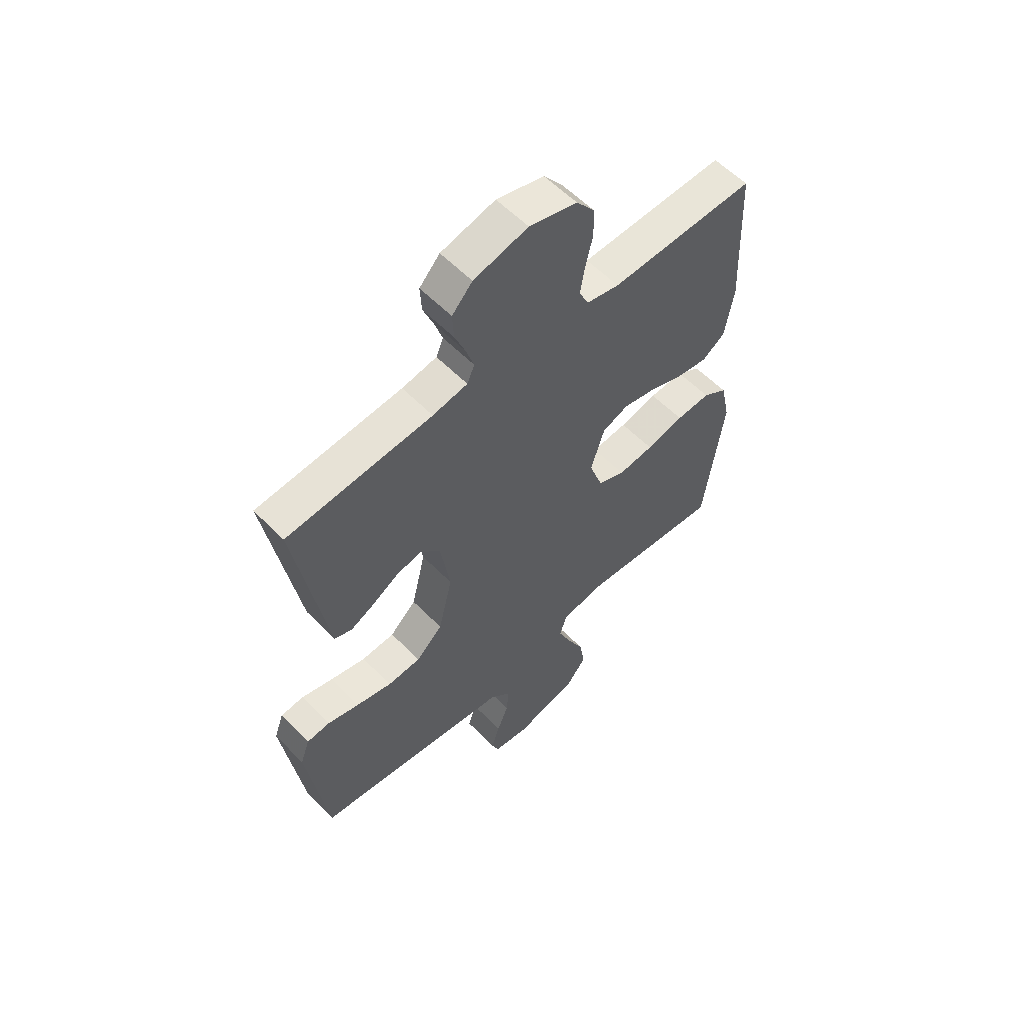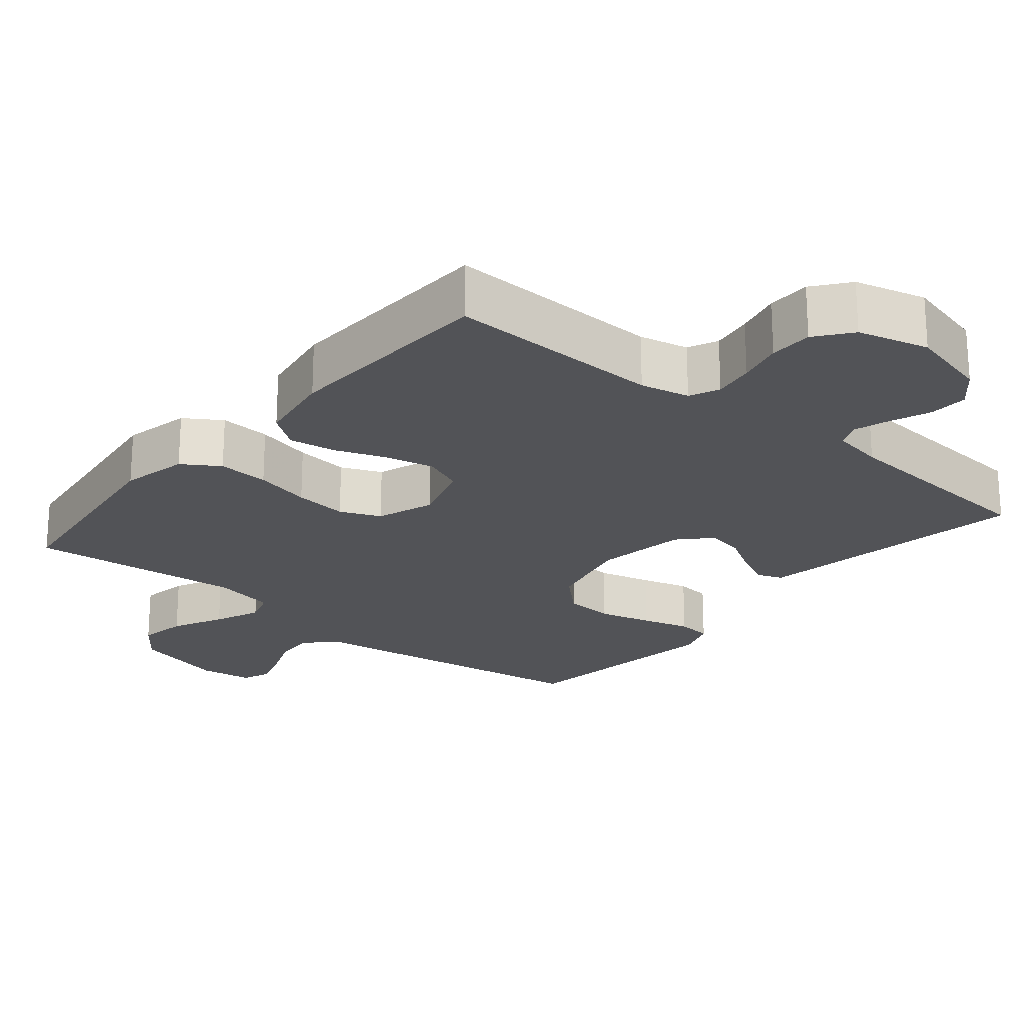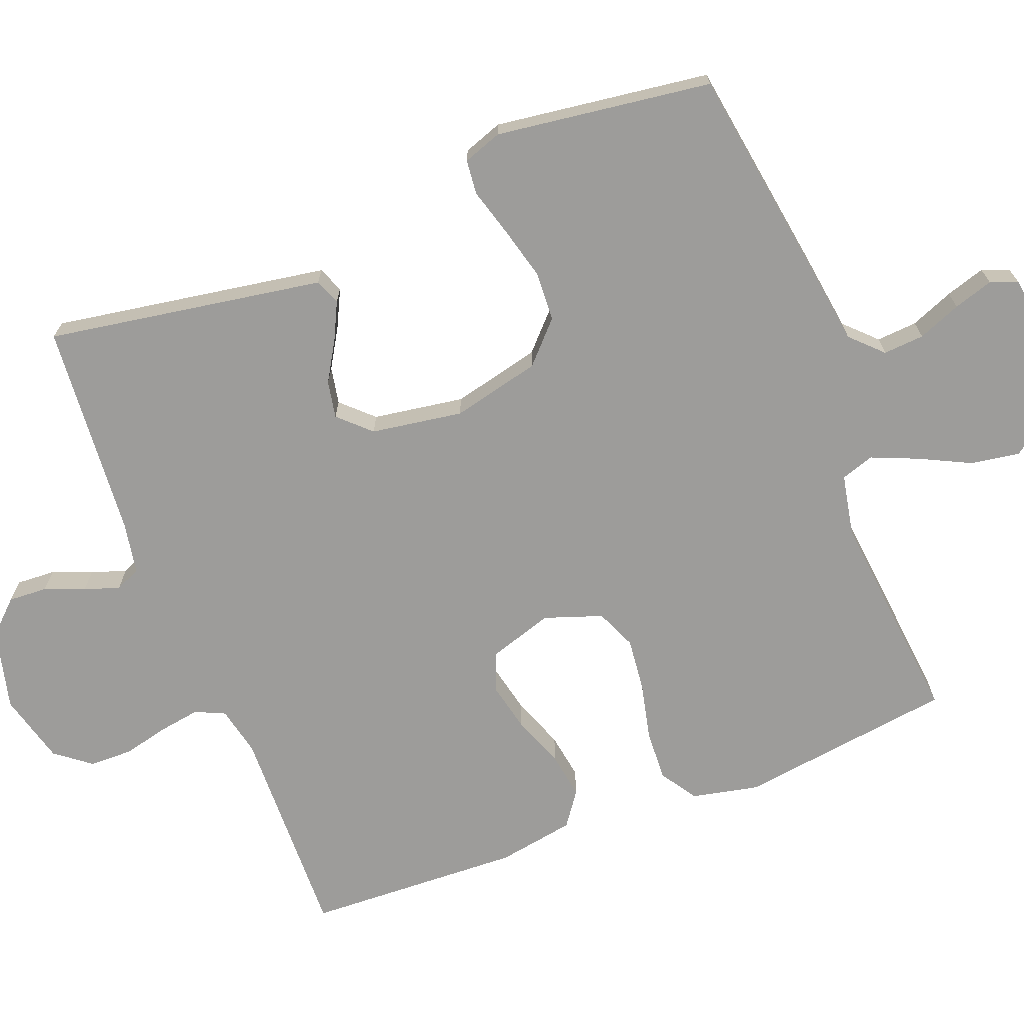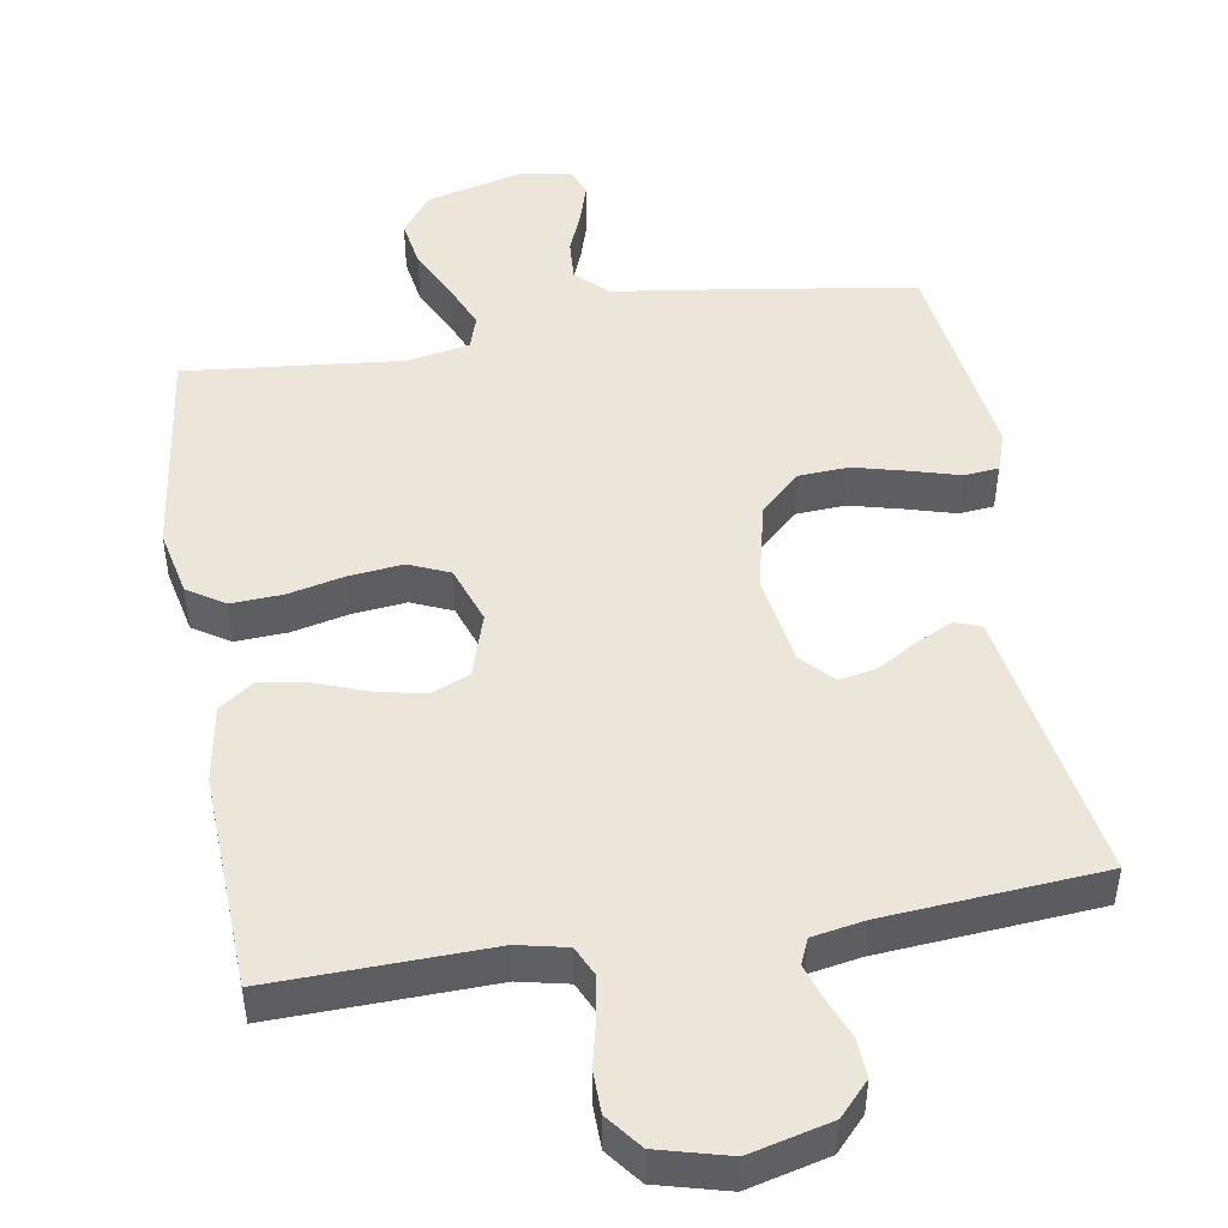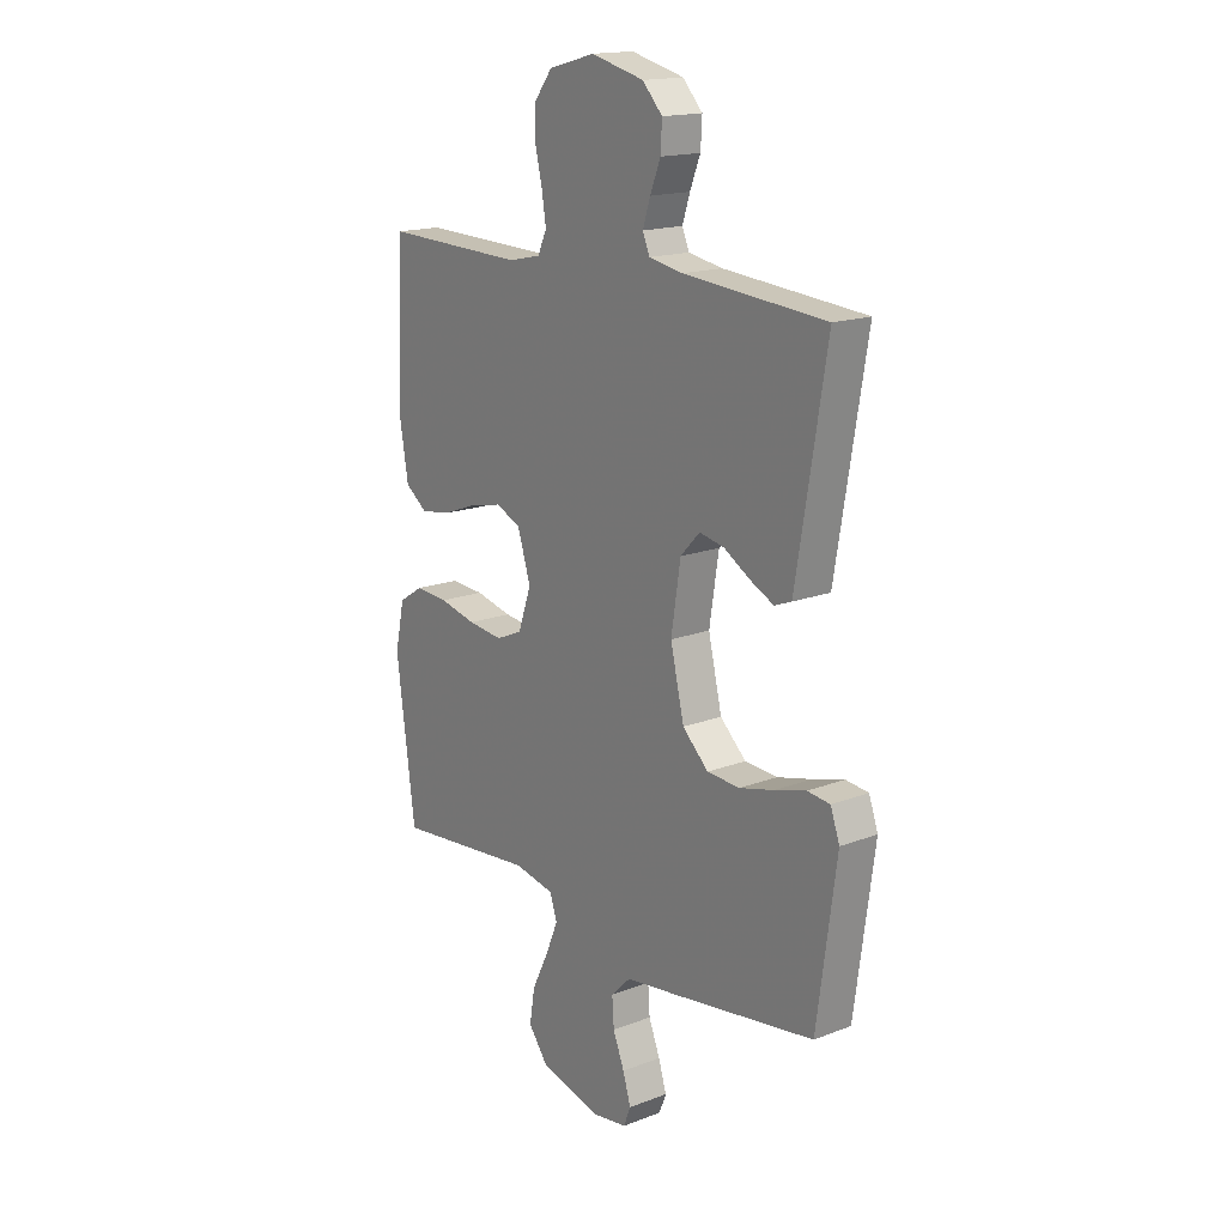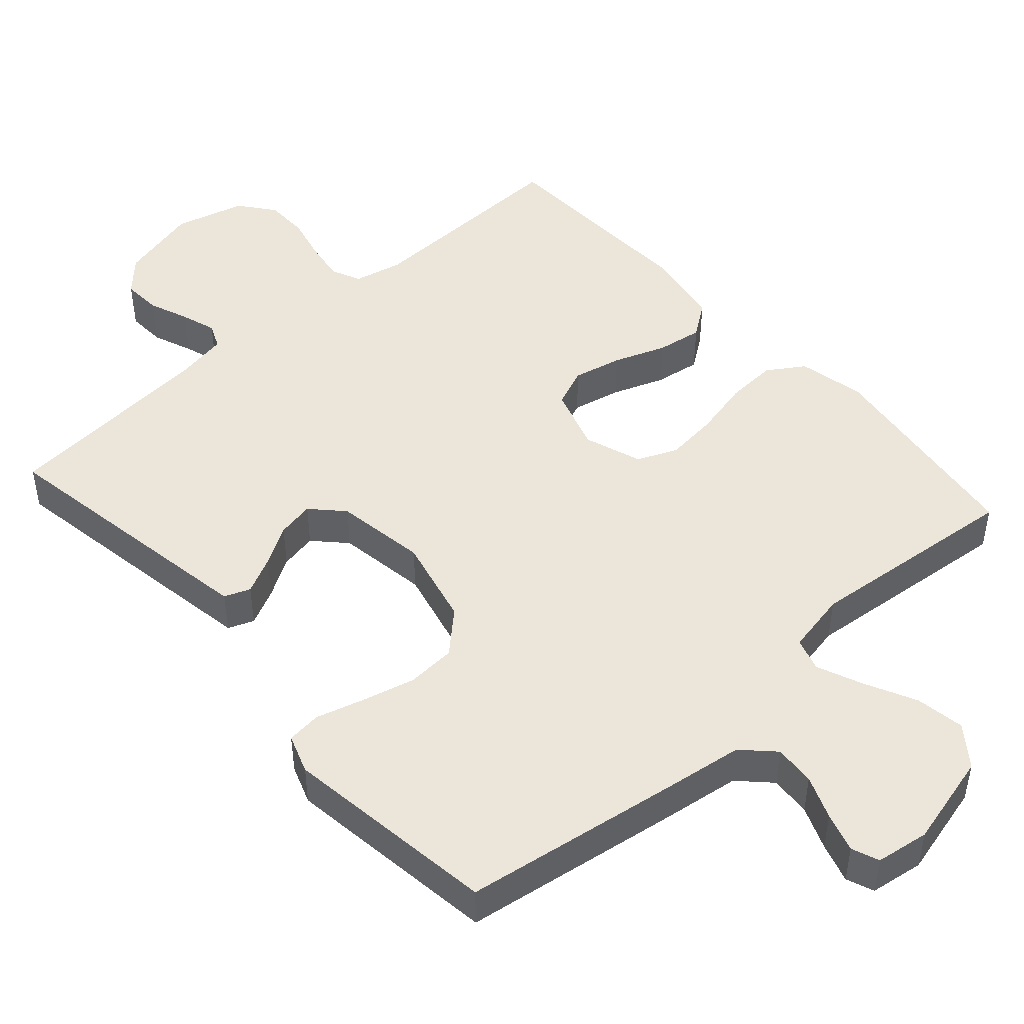
<metadata>
{"format":"obj","ext":"obj","renderer":"f3d","projection":"perspective","resolution":1024,"background":"white","views":[{"elev":57.8,"azim":136.4,"up":"+Z"},{"elev":-22.4,"azim":-39.8,"up":"+Y"},{"elev":-70.2,"azim":111.3,"up":"+Y"},{"elev":47.8,"azim":-9.5,"up":"+Y"},{"elev":16.8,"azim":52.4,"up":"+Z"},{"elev":47.4,"azim":138.3,"up":"+Y"}]}
</metadata>
<code>
v -0.5 0.07 0.5
v -0.2 0.07 0.492
v -0.132 0.07 0.507
v -0.113 0.07 0.548
v -0.122 0.07 0.605
v -0.137 0.07 0.668
v -0.136 0.07 0.728
v -0.098 0.07 0.777
v 0 0.07 0.803
v 0.112 0.07 0.775
v 0.154 0.07 0.73
v 0.151 0.07 0.676
v 0.129 0.07 0.621
v 0.113 0.07 0.572
v 0.128 0.07 0.537
v 0.2 0.07 0.524
v 0.5 0.07 0.5
v 0.45 0.07 0.2
v 0.436 0.07 0.116
v 0.4 0.07 0.102
v 0.349 0.07 0.127
v 0.294 0.07 0.16
v 0.242 0.07 0.17
v 0.201 0.07 0.127
v 0.181 0.07 0
v 0.21 0.07 -0.123
v 0.265 0.07 -0.175
v 0.334 0.07 -0.179
v 0.408 0.07 -0.16
v 0.474 0.07 -0.141
v 0.522 0.07 -0.146
v 0.541 0.07 -0.2
v 0.5 0.07 -0.5
v 0.2 0.07 -0.545
v 0.086 0.07 -0.561
v 0.044 0.07 -0.603
v 0.048 0.07 -0.66
v 0.072 0.07 -0.72
v 0.089 0.07 -0.775
v 0.074 0.07 -0.813
v 0 0.07 -0.824
v -0.13 0.07 -0.791
v -0.172 0.07 -0.736
v -0.161 0.07 -0.668
v -0.126 0.07 -0.597
v -0.099 0.07 -0.533
v -0.114 0.07 -0.487
v -0.2 0.07 -0.47
v -0.5 0.07 -0.5
v -0.54 0.07 -0.2
v -0.52 0.07 -0.107
v -0.469 0.07 -0.074
v -0.398 0.07 -0.078
v -0.32 0.07 -0.096
v -0.246 0.07 -0.104
v -0.19 0.07 -0.08
v -0.162 0.07 0
v -0.19 0.07 0.089
v -0.244 0.07 0.111
v -0.312 0.07 0.096
v -0.384 0.07 0.069
v -0.448 0.07 0.059
v -0.495 0.07 0.093
v -0.513 0.07 0.2
v -0.5 0 0.5
v -0.2 0 0.492
v -0.132 0 0.507
v -0.113 0 0.548
v -0.122 0 0.605
v -0.137 0 0.668
v -0.136 0 0.728
v -0.098 0 0.777
v 0 0 0.803
v 0.112 0 0.775
v 0.154 0 0.73
v 0.151 0 0.676
v 0.129 0 0.621
v 0.113 0 0.572
v 0.128 0 0.537
v 0.2 0 0.524
v 0.5 0 0.5
v 0.45 0 0.2
v 0.436 0 0.116
v 0.4 0 0.102
v 0.349 0 0.127
v 0.294 0 0.16
v 0.242 0 0.17
v 0.201 0 0.127
v 0.181 0 0
v 0.21 0 -0.123
v 0.265 0 -0.175
v 0.334 0 -0.179
v 0.408 0 -0.16
v 0.474 0 -0.141
v 0.522 0 -0.146
v 0.541 0 -0.2
v 0.5 0 -0.5
v 0.2 0 -0.545
v 0.086 0 -0.561
v 0.044 0 -0.603
v 0.048 0 -0.66
v 0.072 0 -0.72
v 0.089 0 -0.775
v 0.074 0 -0.813
v 0 0 -0.824
v -0.13 0 -0.791
v -0.172 0 -0.736
v -0.161 0 -0.668
v -0.126 0 -0.597
v -0.099 0 -0.533
v -0.114 0 -0.487
v -0.2 0 -0.47
v -0.5 0 -0.5
v -0.54 0 -0.2
v -0.52 0 -0.107
v -0.469 0 -0.074
v -0.398 0 -0.078
v -0.32 0 -0.096
v -0.246 0 -0.104
v -0.19 0 -0.08
v -0.162 0 0
v -0.19 0 0.089
v -0.244 0 0.111
v -0.312 0 0.096
v -0.384 0 0.069
v -0.448 0 0.059
v -0.495 0 0.093
v -0.513 0 0.2
f 64 1 2
f 63 64 2
f 62 63 2
f 61 62 2
f 60 61 2
f 59 60 2 3
f 58 59 3 4
f 57 58 4
f 52 53 54
f 51 52 54
f 50 51 54
f 49 50 54
f 48 49 54
f 47 48 54 55
f 43 44 45
f 42 43 45
f 41 42 45
f 40 41 45
f 39 40 45
f 38 39 45
f 37 38 45
f 36 37 45 46
f 35 36 46 47
f 34 35 47
f 33 34 47
f 32 33 47
f 31 32 47
f 30 31 47
f 29 30 47
f 20 21 22
f 19 20 22
f 18 19 22
f 18 22 23
f 17 18 23
f 16 17 23
f 15 16 23 24
f 11 12 13
f 10 11 13
f 9 10 13
f 8 9 13
f 7 8 13
f 6 7 13
f 5 6 13
f 4 5 13 14
f 15 24 25
f 14 15 25
f 4 14 25
f 57 4 25
f 28 29 47
f 27 28 47
f 47 55 56
f 27 47 56
f 26 27 56
f 25 26 56 57
f 66 65 128
f 66 128 127
f 66 127 126
f 66 126 125
f 66 125 124
f 67 66 124 123
f 68 67 123 122
f 68 122 121
f 118 117 116
f 118 116 115
f 118 115 114
f 118 114 113
f 118 113 112
f 119 118 112 111
f 109 108 107
f 109 107 106
f 109 106 105
f 109 105 104
f 109 104 103
f 109 103 102
f 109 102 101
f 110 109 101 100
f 111 110 100 99
f 111 99 98
f 111 98 97
f 111 97 96
f 111 96 95
f 111 95 94
f 111 94 93
f 86 85 84
f 86 84 83
f 86 83 82
f 87 86 82
f 87 82 81
f 87 81 80
f 88 87 80 79
f 77 76 75
f 77 75 74
f 77 74 73
f 77 73 72
f 77 72 71
f 77 71 70
f 77 70 69
f 78 77 69 68
f 89 88 79
f 89 79 78
f 89 78 68
f 89 68 121
f 111 93 92
f 111 92 91
f 120 119 111
f 120 111 91
f 120 91 90
f 121 120 90 89
f 1 65 66 2
f 2 66 67 3
f 3 67 68 4
f 4 68 69 5
f 5 69 70 6
f 6 70 71 7
f 7 71 72 8
f 8 72 73 9
f 9 73 74 10
f 10 74 75 11
f 11 75 76 12
f 12 76 77 13
f 13 77 78 14
f 14 78 79 15
f 15 79 80 16
f 16 80 81 17
f 17 81 82 18
f 18 82 83 19
f 19 83 84 20
f 20 84 85 21
f 21 85 86 22
f 22 86 87 23
f 23 87 88 24
f 24 88 89 25
f 25 89 90 26
f 26 90 91 27
f 27 91 92 28
f 28 92 93 29
f 29 93 94 30
f 30 94 95 31
f 31 95 96 32
f 32 96 97 33
f 33 97 98 34
f 34 98 99 35
f 35 99 100 36
f 36 100 101 37
f 37 101 102 38
f 38 102 103 39
f 39 103 104 40
f 40 104 105 41
f 41 105 106 42
f 42 106 107 43
f 43 107 108 44
f 44 108 109 45
f 45 109 110 46
f 46 110 111 47
f 47 111 112 48
f 48 112 113 49
f 49 113 114 50
f 50 114 115 51
f 51 115 116 52
f 52 116 117 53
f 53 117 118 54
f 54 118 119 55
f 55 119 120 56
f 56 120 121 57
f 57 121 122 58
f 58 122 123 59
f 59 123 124 60
f 60 124 125 61
f 61 125 126 62
f 62 126 127 63
f 63 127 128 64
f 64 128 65 1

</code>
